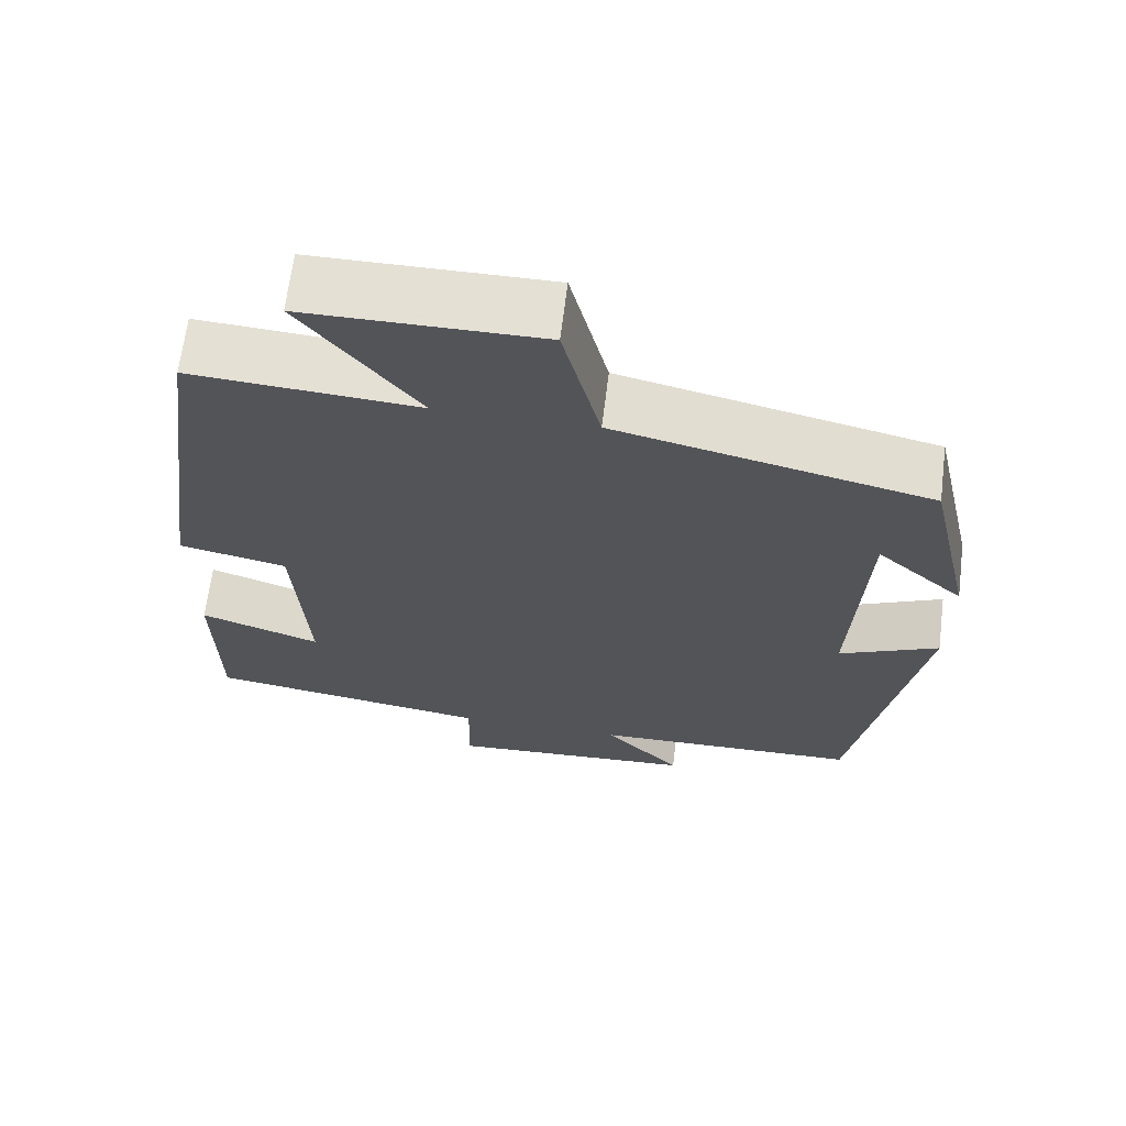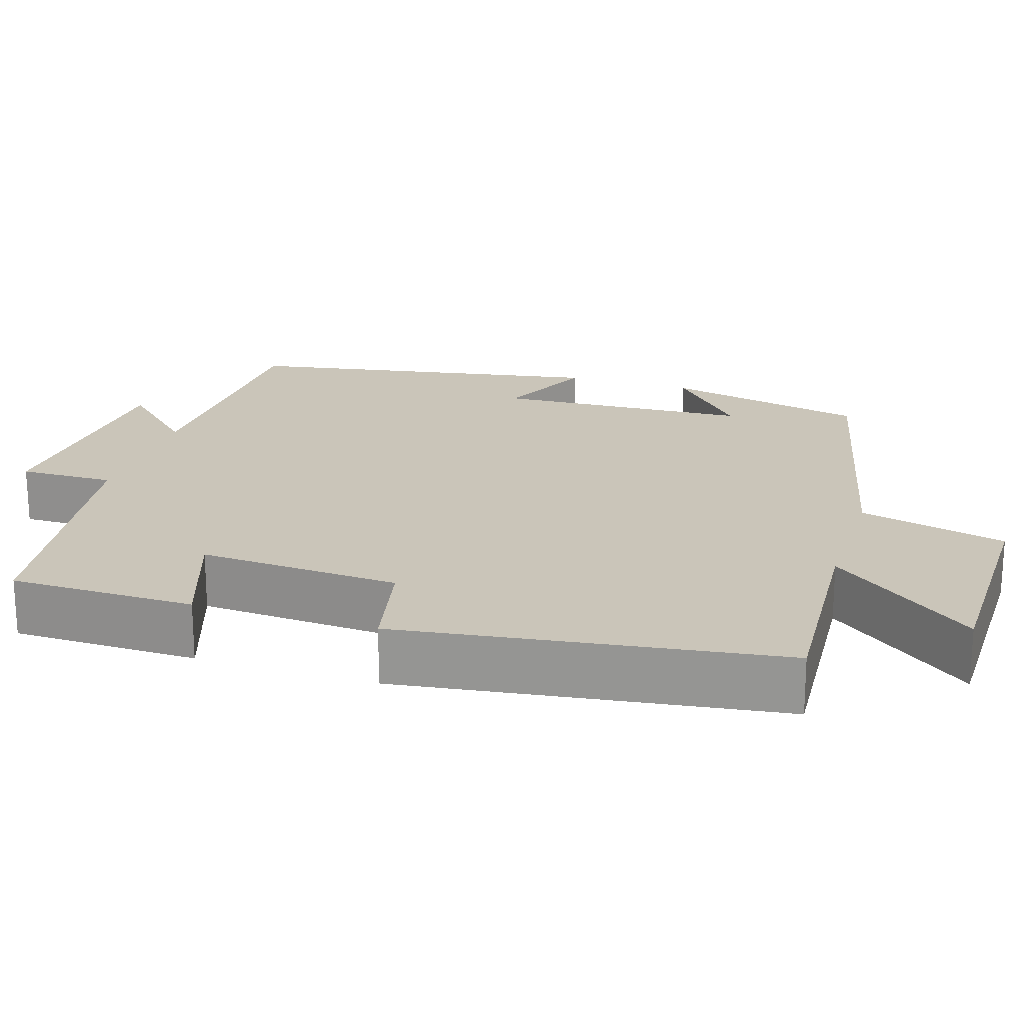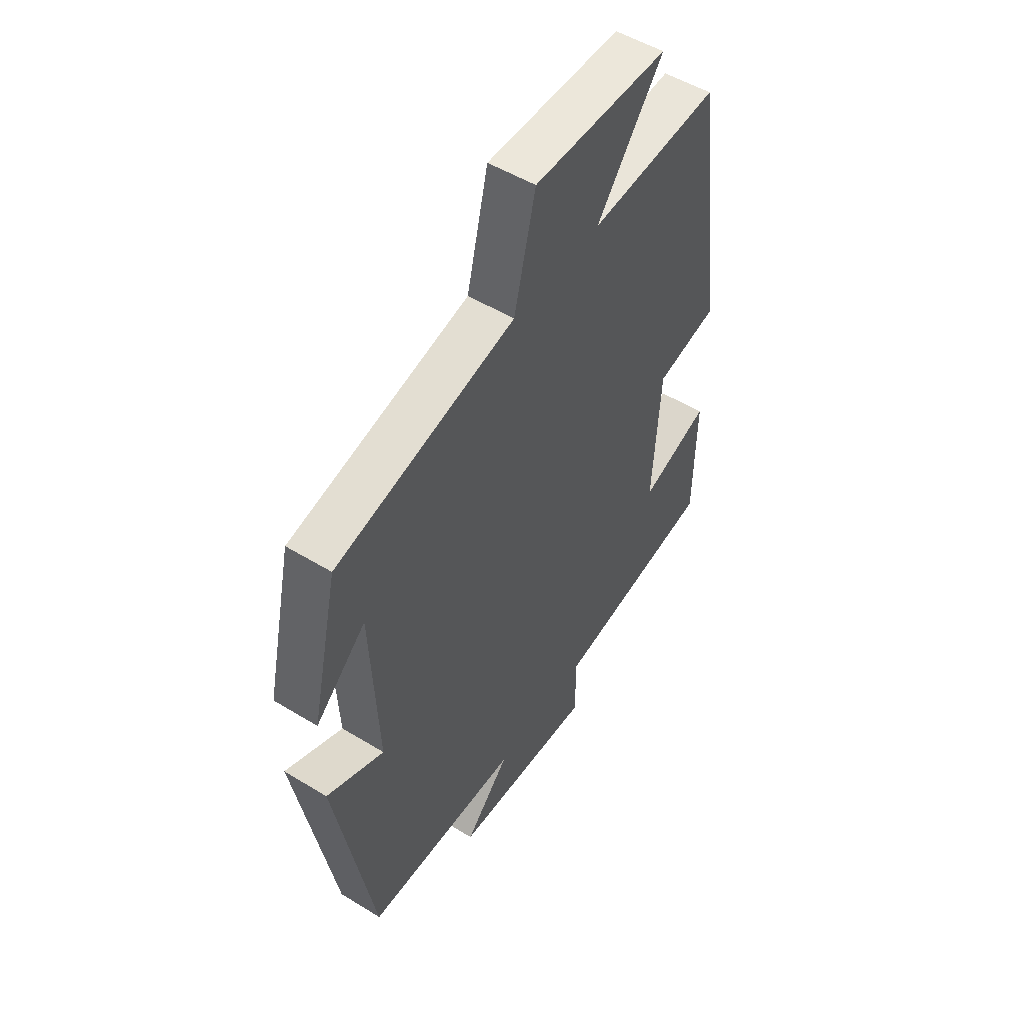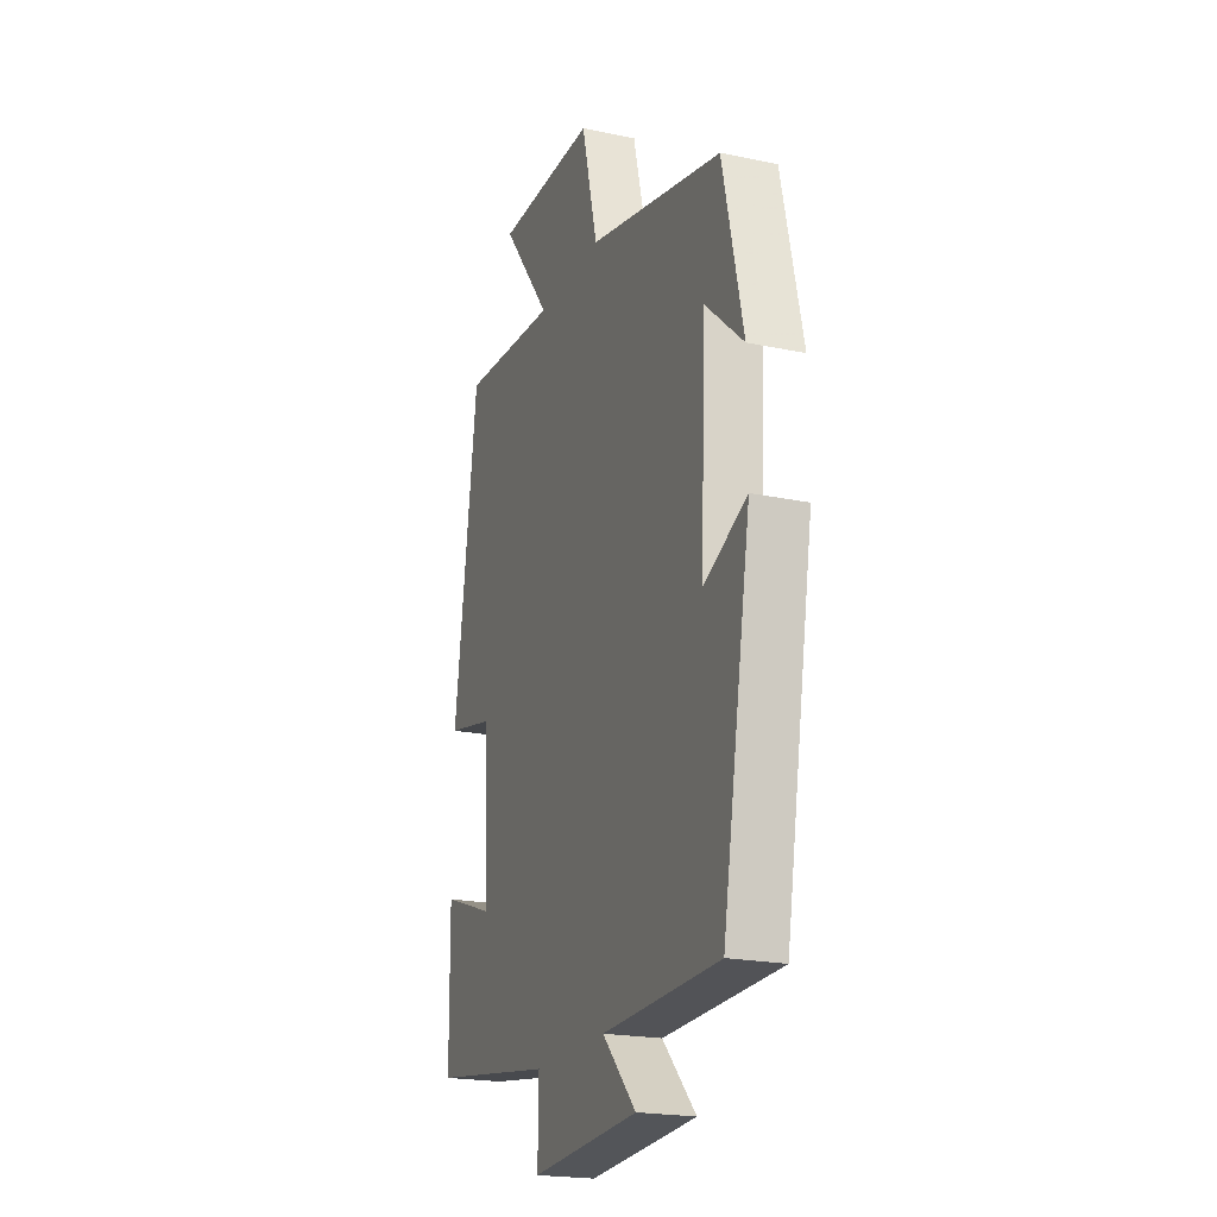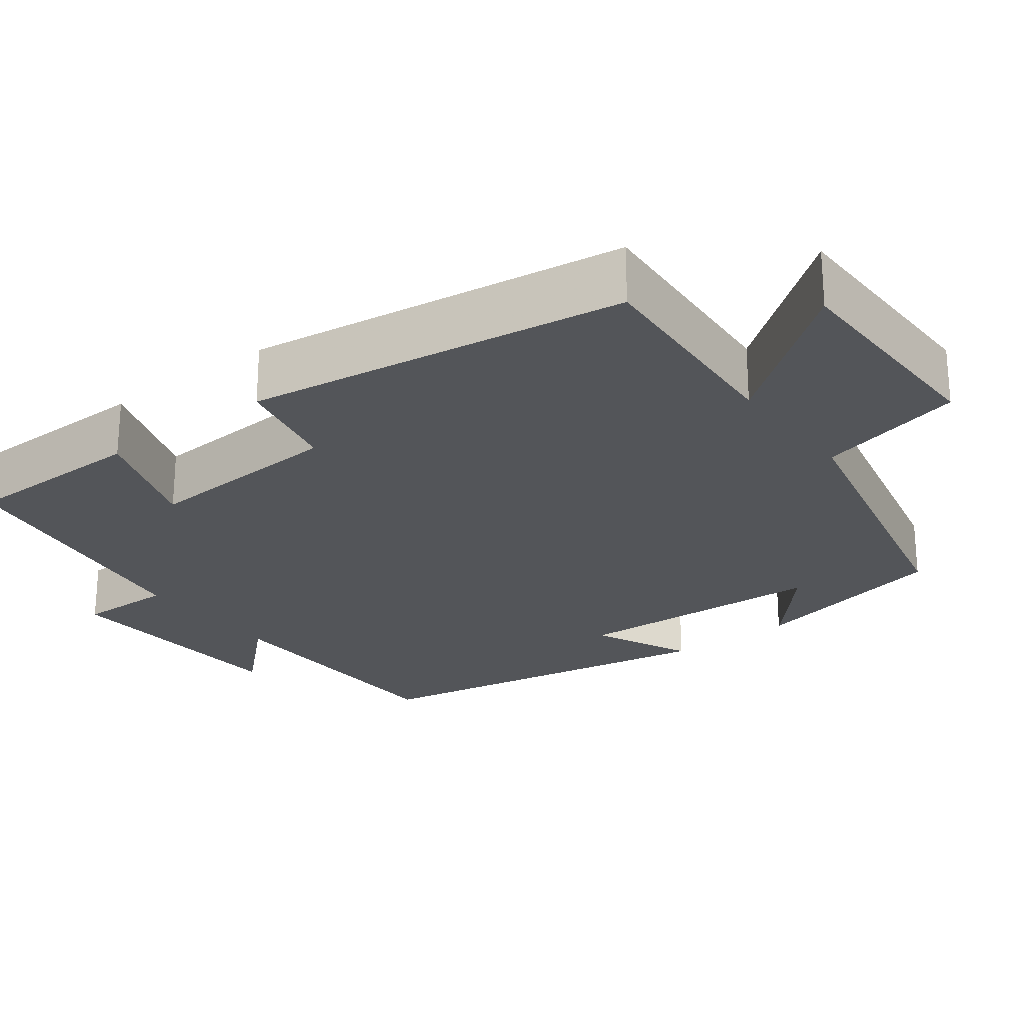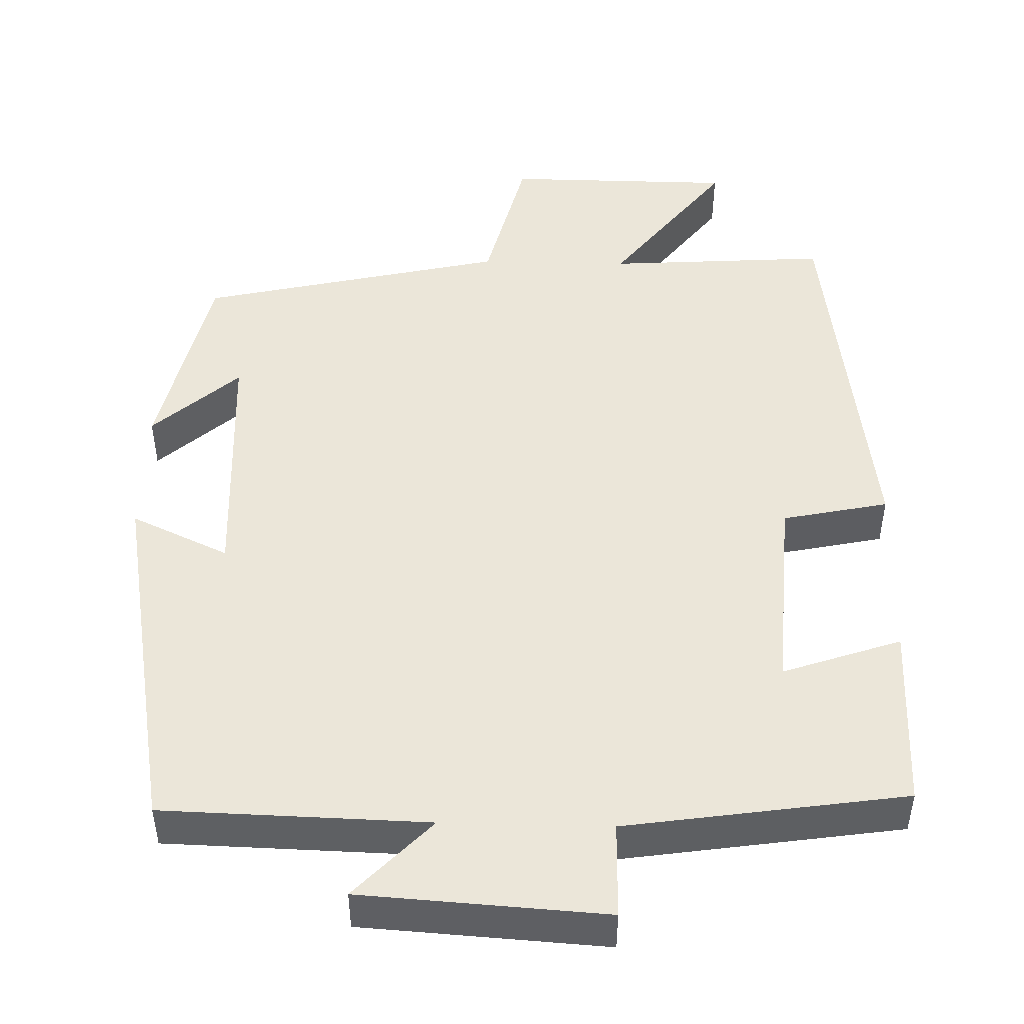
<metadata>
{"format":"obj","ext":"obj","renderer":"f3d","projection":"perspective","resolution":1024,"background":"white","views":[{"elev":66.1,"azim":7.1,"up":"+Z"},{"elev":20.7,"azim":-72.4,"up":"+Y"},{"elev":51.8,"azim":123.5,"up":"+Z"},{"elev":-20.9,"azim":69.3,"up":"+Z"},{"elev":-24.4,"azim":-52.9,"up":"+Y"},{"elev":47.8,"azim":-178.5,"up":"+Y"}]}
</metadata>
<code>
v -0.432 0.07 0.519
v -0.148 0.07 0.5
v -0.293 0.07 0.688
v 0.001 0.07 0.69
v 0.048 0.07 0.5
v 0.441 0.07 0.41
v 0.5 0.07 0.149
v 0.39 0.07 0.247
v 0.374 0.07 -0.081
v 0.5 0.07 -0.023
v 0.417 0.07 -0.491
v 0.076 0.07 -0.5
v 0.174 0.07 -0.603
v -0.14 0.07 -0.623
v -0.138 0.07 -0.5
v -0.497 0.07 -0.446
v -0.5 0.07 -0.207
v -0.348 0.07 -0.26
v -0.364 0.07 0
v -0.5 0.07 0.029
v -0.432 0 0.519
v -0.148 0 0.5
v -0.293 0 0.688
v 0.001 0 0.69
v 0.048 0 0.5
v 0.441 0 0.41
v 0.5 0 0.149
v 0.39 0 0.247
v 0.374 0 -0.081
v 0.5 0 -0.023
v 0.417 0 -0.491
v 0.076 0 -0.5
v 0.174 0 -0.603
v -0.14 0 -0.623
v -0.138 0 -0.5
v -0.497 0 -0.446
v -0.5 0 -0.207
v -0.348 0 -0.26
v -0.364 0 0
v -0.5 0 0.029
f 19 20 1 2
f 18 19 2
f 15 16 17 18
f 15 18 2
f 12 13 14 15
f 12 15 2
f 9 10 11 12
f 8 9 12 2
f 6 7 8
f 5 6 8 2
f 2 3 4 5
f 22 21 40 39
f 22 39 38
f 38 37 36 35
f 22 38 35
f 35 34 33 32
f 22 35 32
f 32 31 30 29
f 22 32 29 28
f 28 27 26
f 22 28 26 25
f 25 24 23 22
f 1 21 22 2
f 2 22 23 3
f 3 23 24 4
f 4 24 25 5
f 5 25 26 6
f 6 26 27 7
f 7 27 28 8
f 8 28 29 9
f 9 29 30 10
f 10 30 31 11
f 11 31 32 12
f 12 32 33 13
f 13 33 34 14
f 14 34 35 15
f 15 35 36 16
f 16 36 37 17
f 17 37 38 18
f 18 38 39 19
f 19 39 40 20
f 20 40 21 1

</code>
